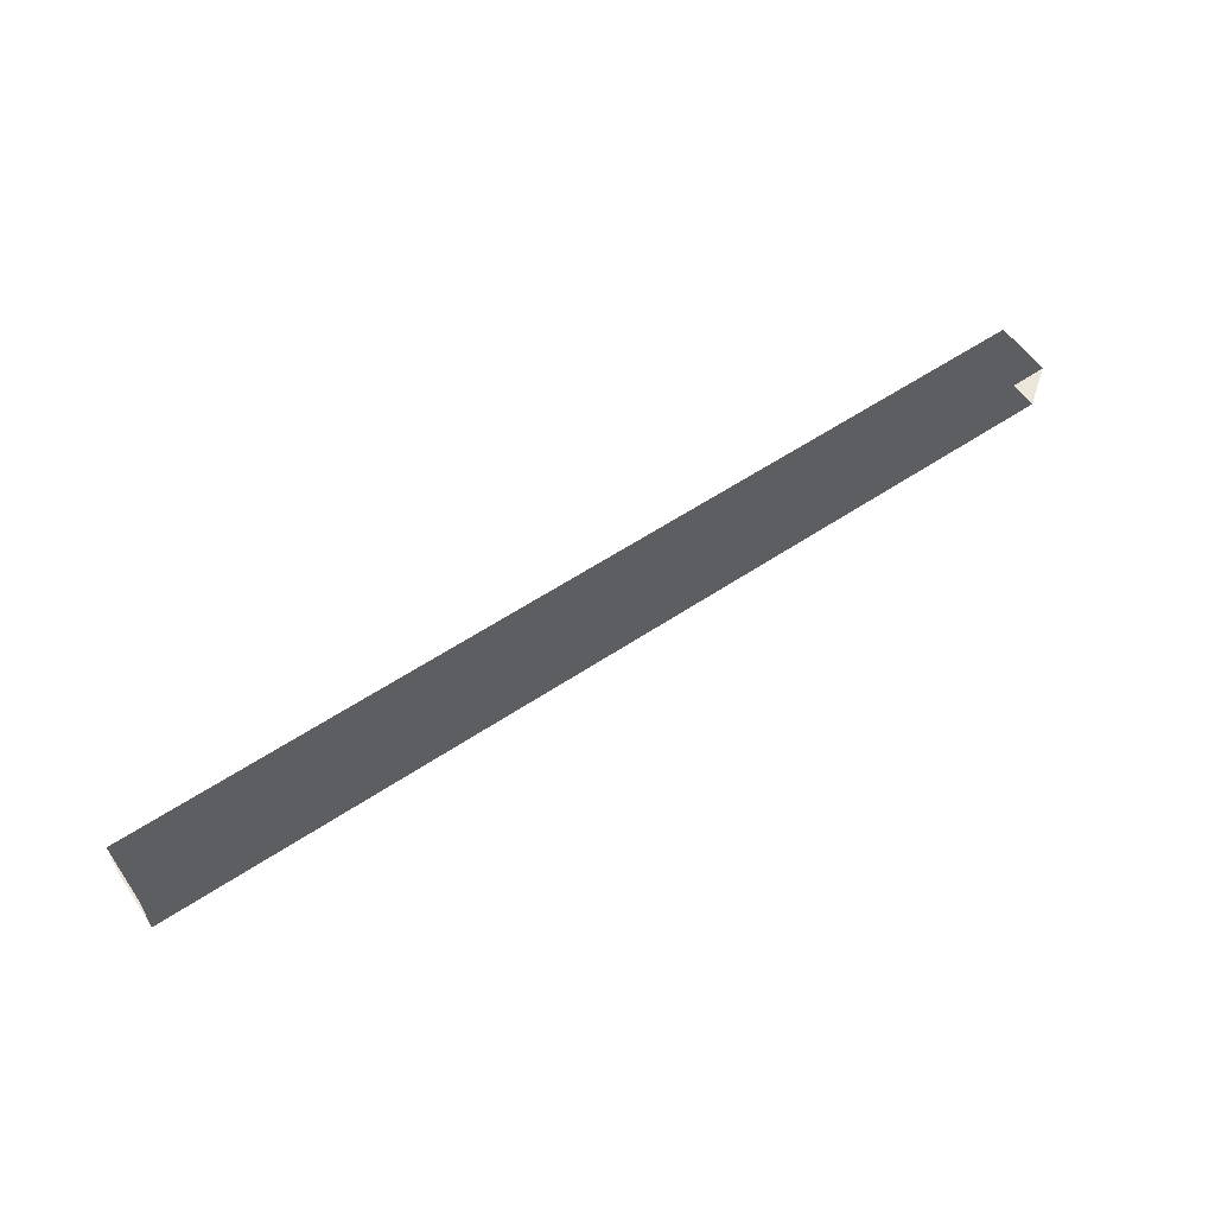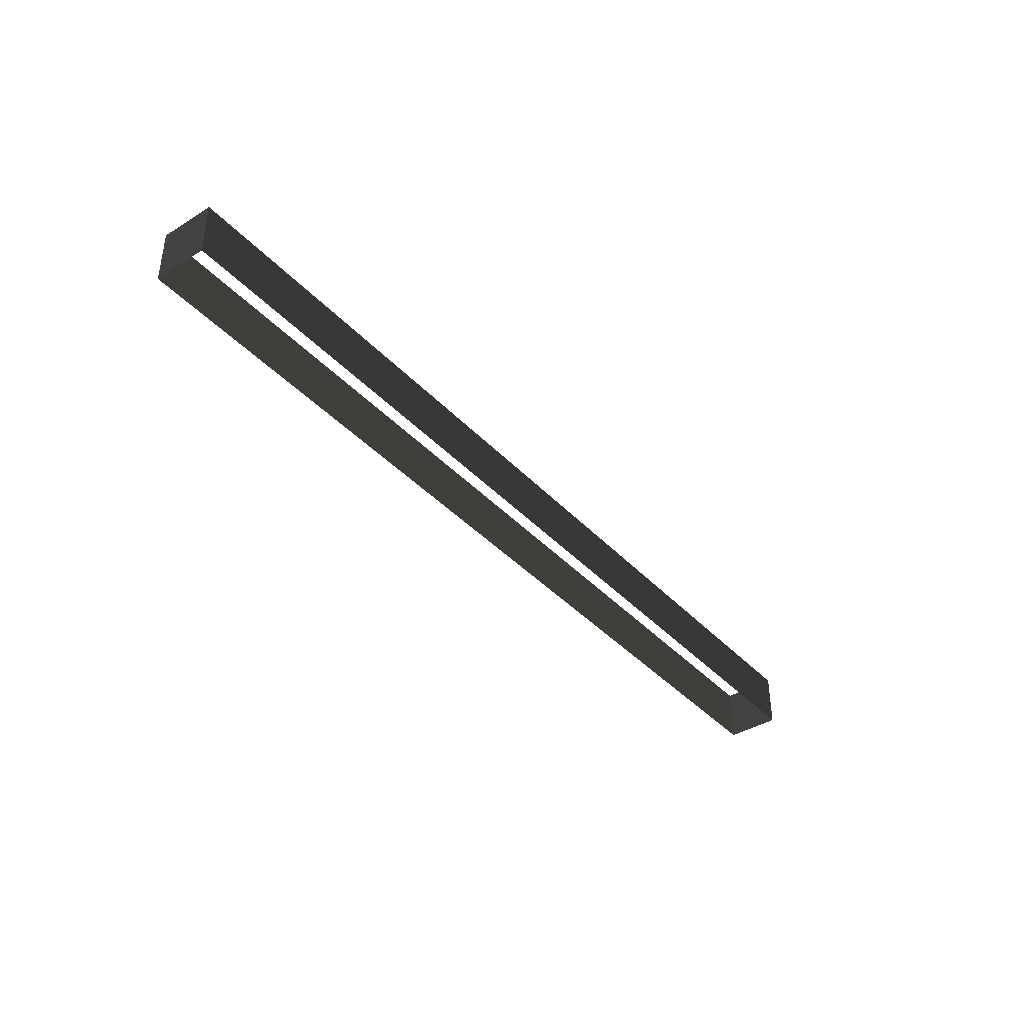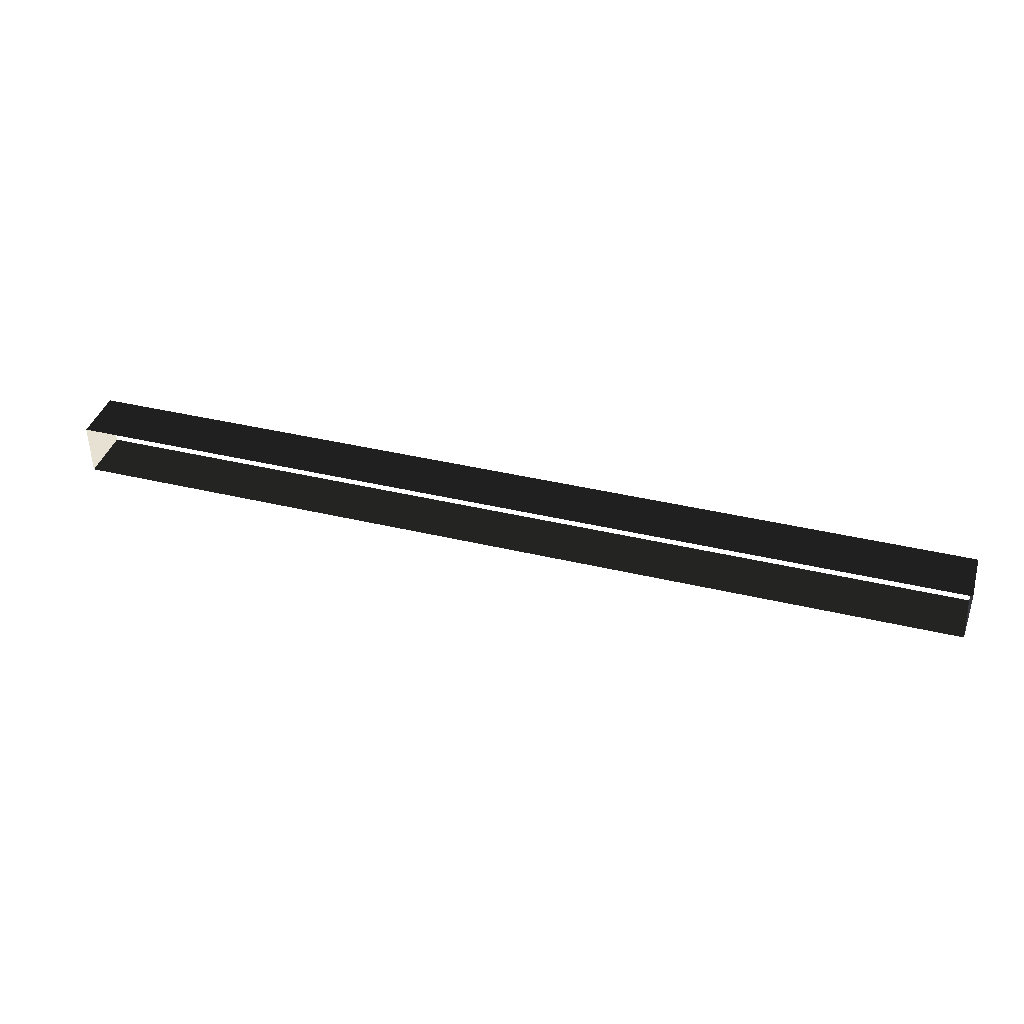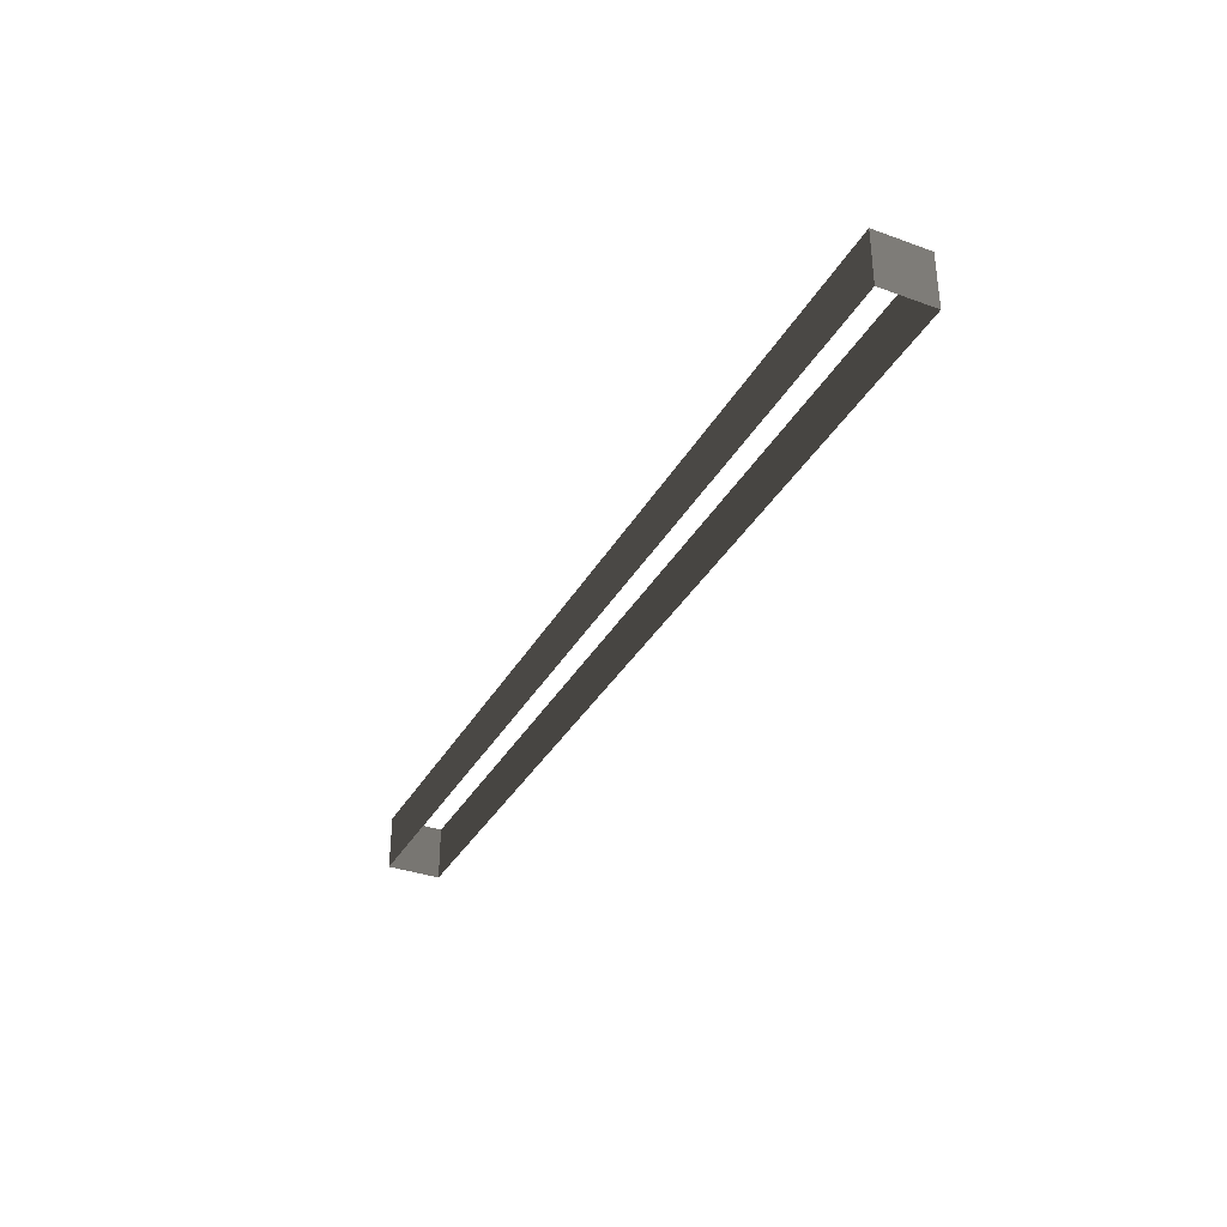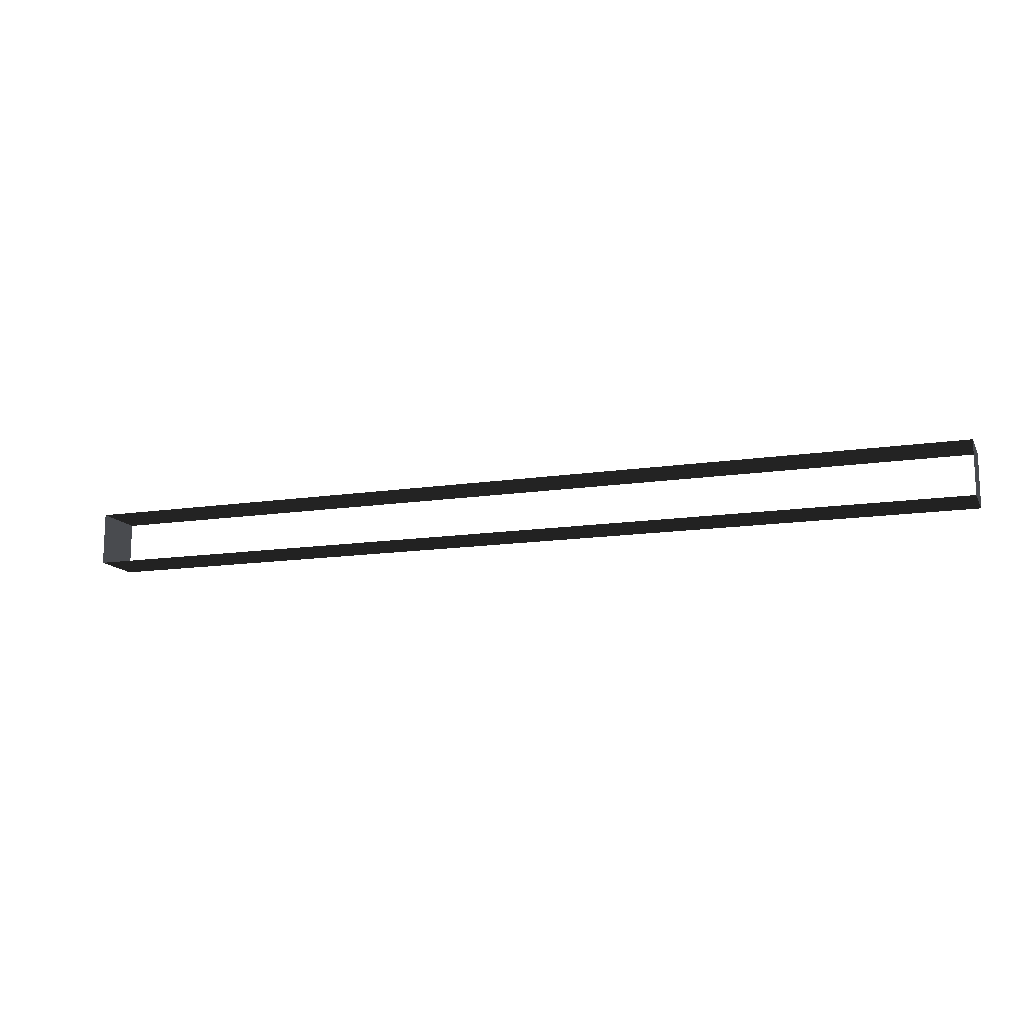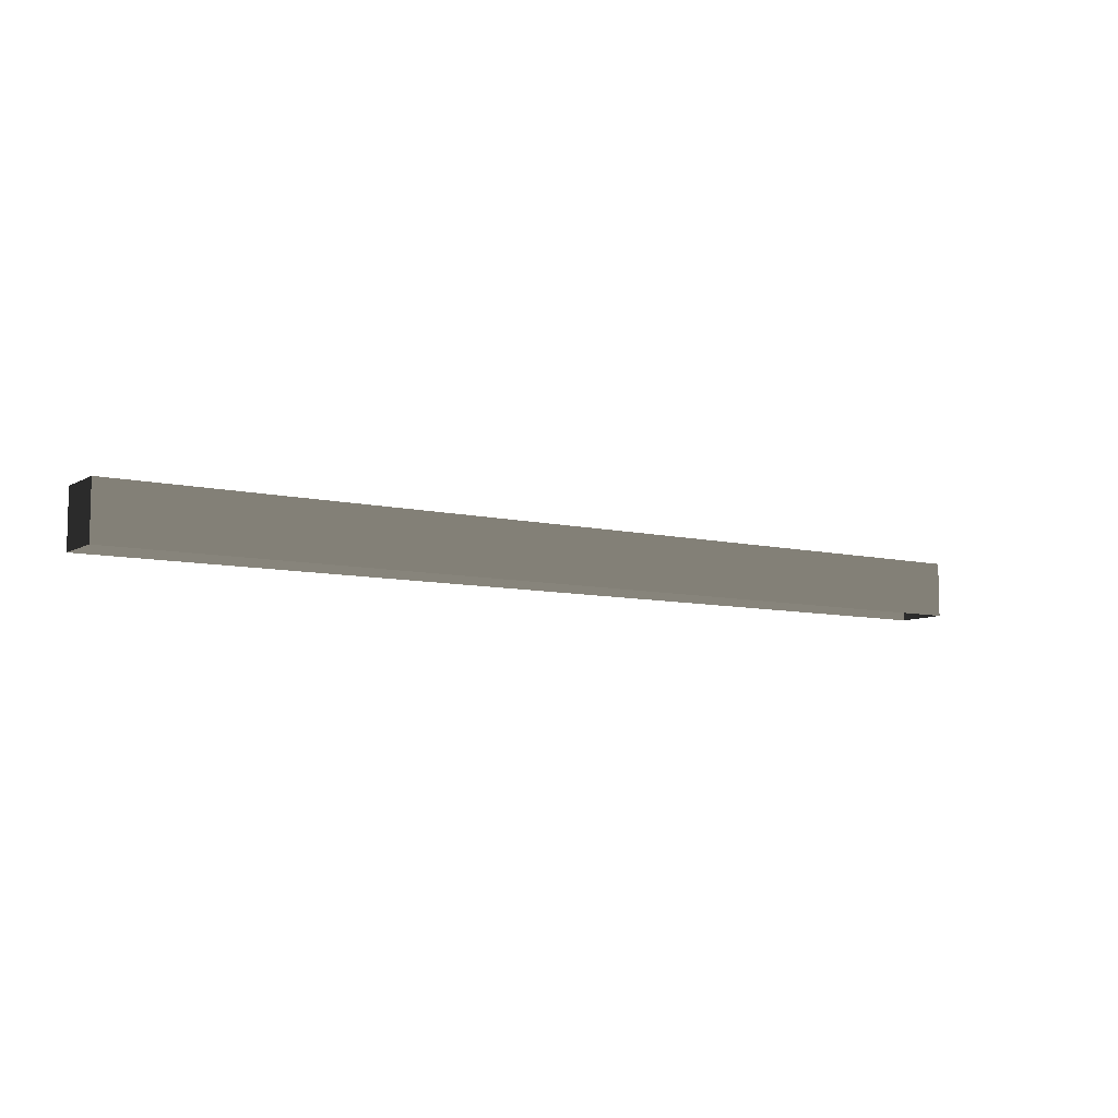
<metadata>
{"format":"obj","ext":"obj","renderer":"f3d","projection":"perspective","resolution":1024,"background":"white","views":[{"elev":58.5,"azim":145.5,"up":"+Z"},{"elev":-39.3,"azim":-52.3,"up":"+Y"},{"elev":39.5,"azim":16.5,"up":"+Z"},{"elev":-34.9,"azim":64.2,"up":"+Y"},{"elev":-13.5,"azim":-160.8,"up":"+Z"},{"elev":-8.1,"azim":-33.3,"up":"+Y"}]}
</metadata>
<code>
v 3.253 0.5786 -0.5596
v 3.253 -0.5786 -0.5596
v 5.416 0.5786 -0.5596
v 5.416 -0.5786 -0.5596
v 7.578 -0.5786 -0.5596
v 7.578 0.5786 -0.5596
v 9.703 -0.5786 -0.5596
v 9.703 0.5786 -0.5596
v 1.091 0.5786 -0.5596
v 1.091 -0.5786 -0.5596
v -1.072 0.5786 -0.5596
v -1.072 -0.5786 -0.5596
v -3.215 0.5786 -0.5596
v -3.215 -0.5786 -0.5596
v -5.378 -0.5786 -0.5596
v -5.378 0.5786 -0.5596
v -7.541 0.5786 -0.5596
v -7.541 -0.5786 -0.5596
v -9.703 0.5786 -0.5596
v -9.703 -0.5786 -0.5596
v 5.416 0.5786 0.5596
v 3.253 -0.5786 0.5596
v 3.253 0.5786 0.5596
v 5.416 -0.5786 0.5596
v 7.578 -0.5786 0.5596
v 7.578 0.5786 0.5596
v 9.703 0.5786 0.5596
v 9.703 -0.5786 0.5596
v 1.091 -0.5786 0.5596
v 1.091 0.5786 0.5596
v -1.072 -0.5786 0.5596
v -1.072 0.5786 0.5596
v -3.215 -0.5786 0.5596
v -3.215 0.5786 0.5596
v -5.378 -0.5786 0.5596
v -5.378 0.5786 0.5596
v -7.541 0.5786 0.5596
v -7.541 -0.5786 0.5596
v -9.703 0.5786 0.5596
v -9.703 -0.5786 0.5596
v 9.703 0.5786 0.5596
v 9.703 0.5786 -0.5596
v 9.703 -0.5786 0.5596
v 9.703 -0.5786 -0.5596
v -9.703 -0.5786 0.5596
v -9.703 0.5786 -0.5596
v -9.703 0.5786 0.5596
v -9.703 -0.5786 -0.5596
g Blocks_(7)_1894_177
f 1 3 2
f 4 2 3
f 3 5 4
f 5 3 6
f 7 5 6
f 7 6 8
f 2 9 1
f 2 10 9
f 10 11 9
f 11 10 12
f 12 13 11
f 12 14 13
f 14 15 13
f 16 13 15
f 15 17 16
f 17 15 18
f 18 19 17
f 18 20 19
f 21 23 22
f 21 22 24
f 24 25 21
f 26 21 25
f 27 26 25
f 27 25 28
f 23 29 22
f 23 30 29
f 30 31 29
f 30 32 31
f 32 33 31
f 32 34 33
f 34 35 33
f 34 36 35
f 36 37 35
f 38 35 37
f 39 38 37
f 38 39 40
f 41 43 42
f 43 44 42
f 45 47 46
f 45 46 48

</code>
